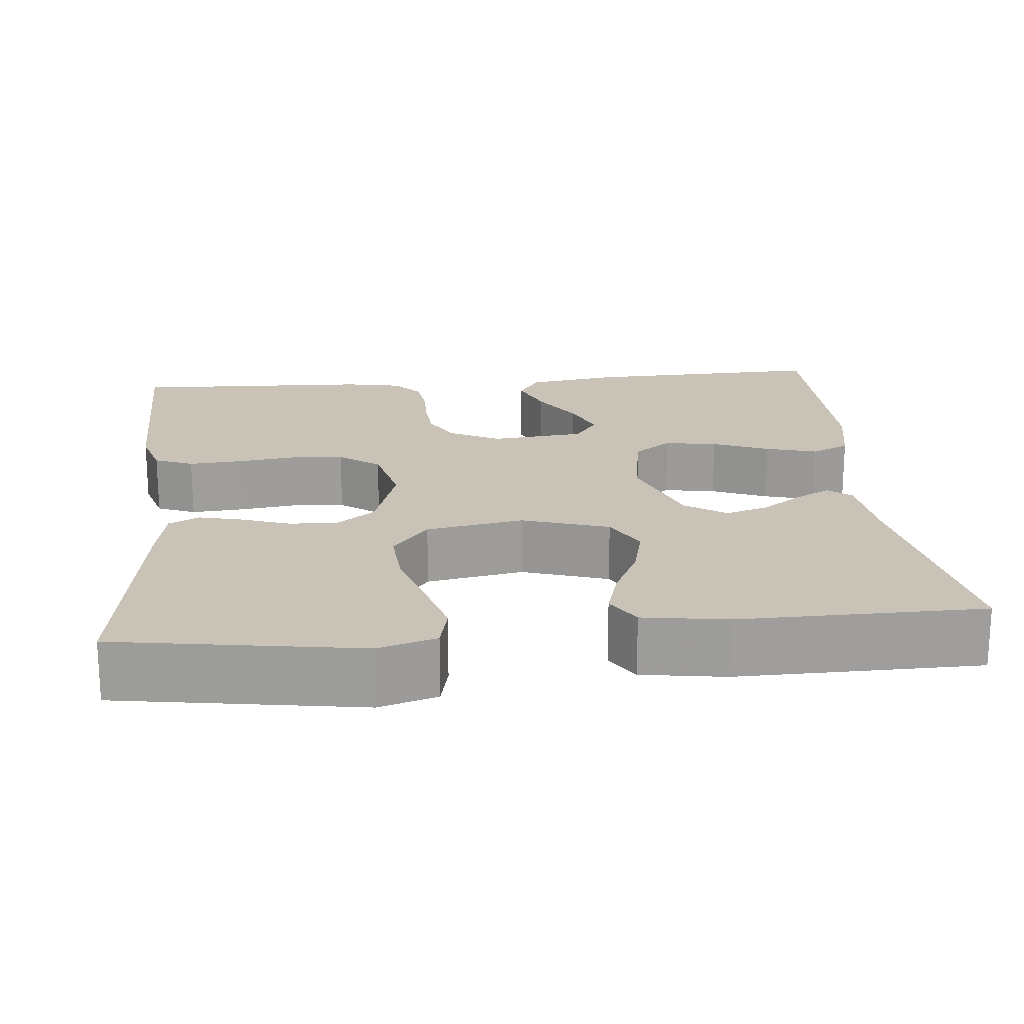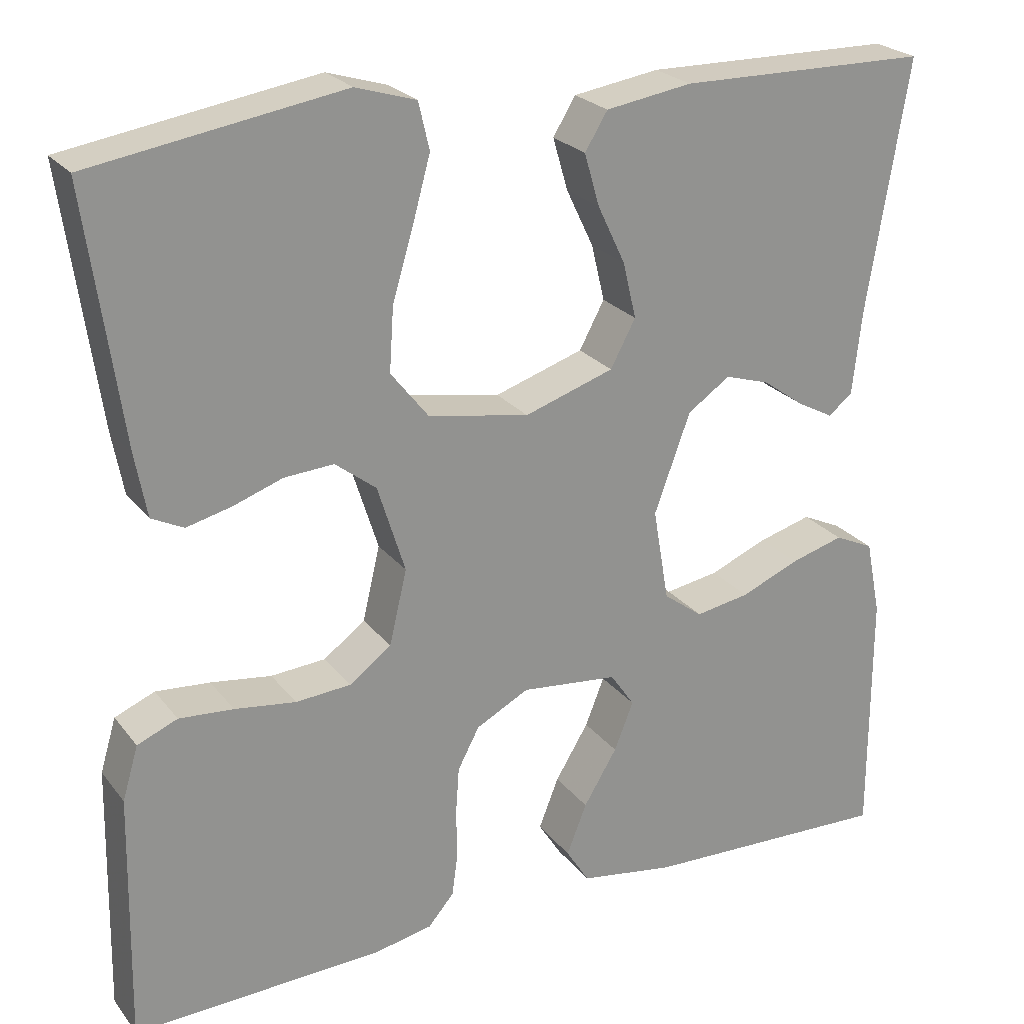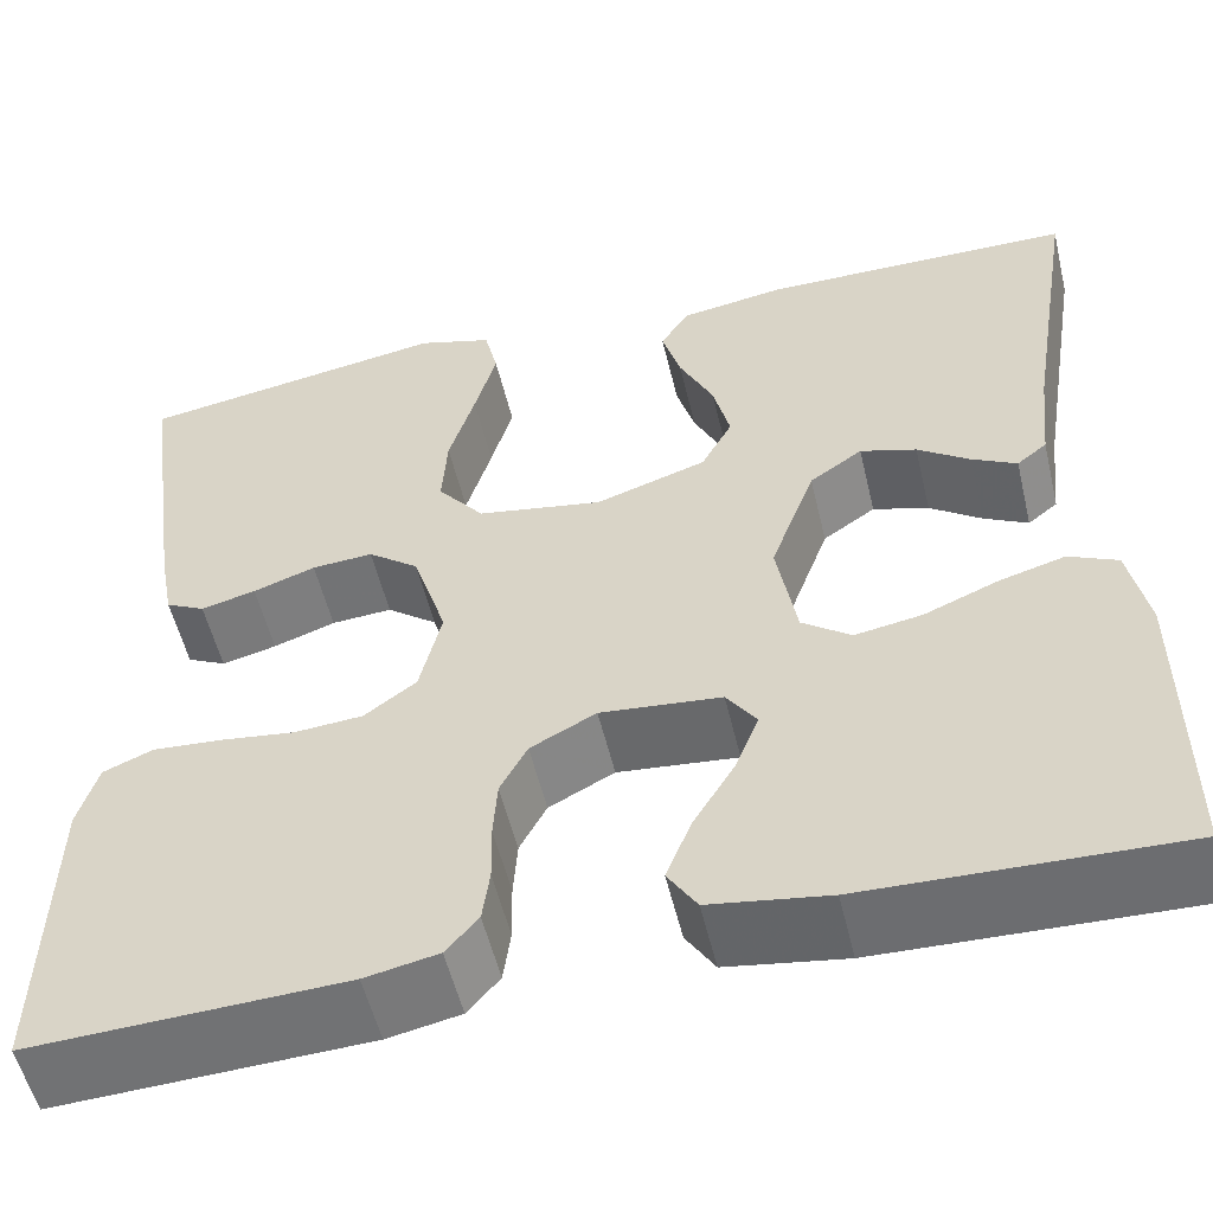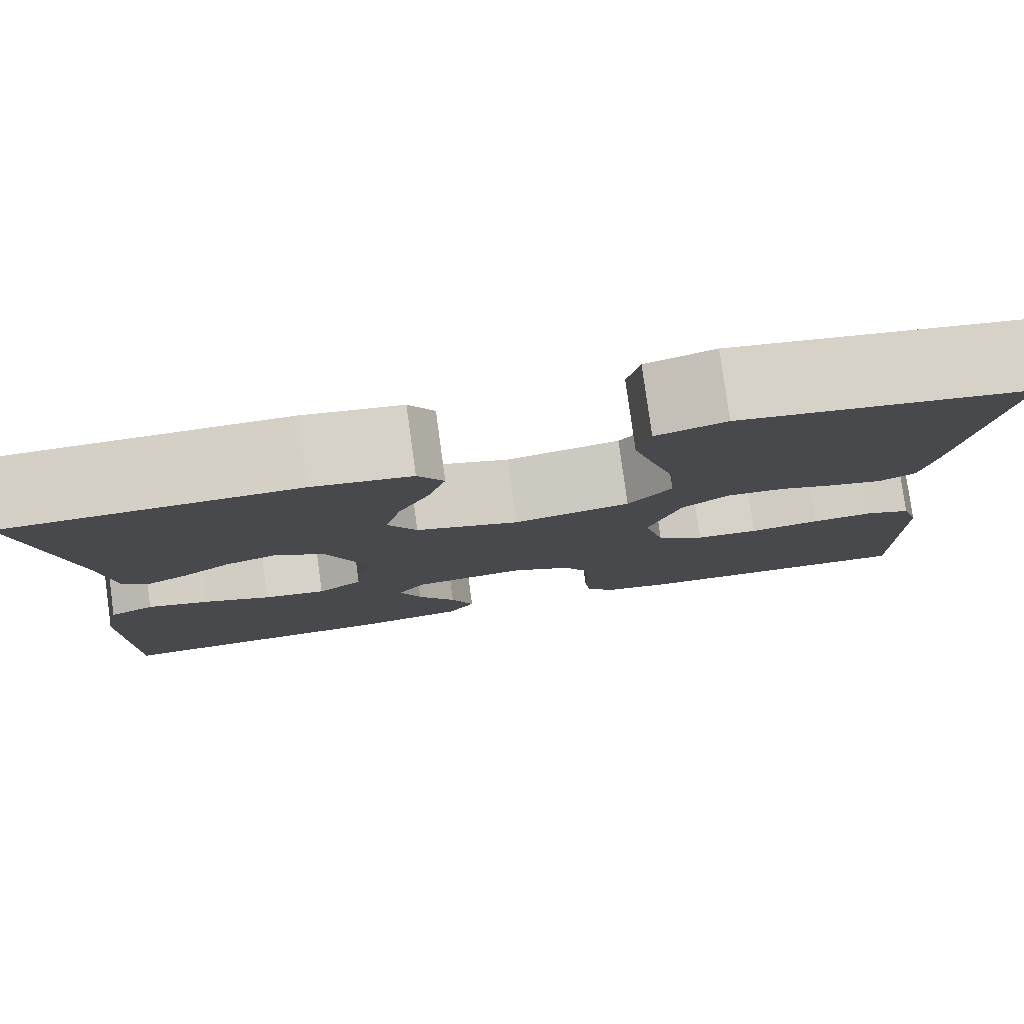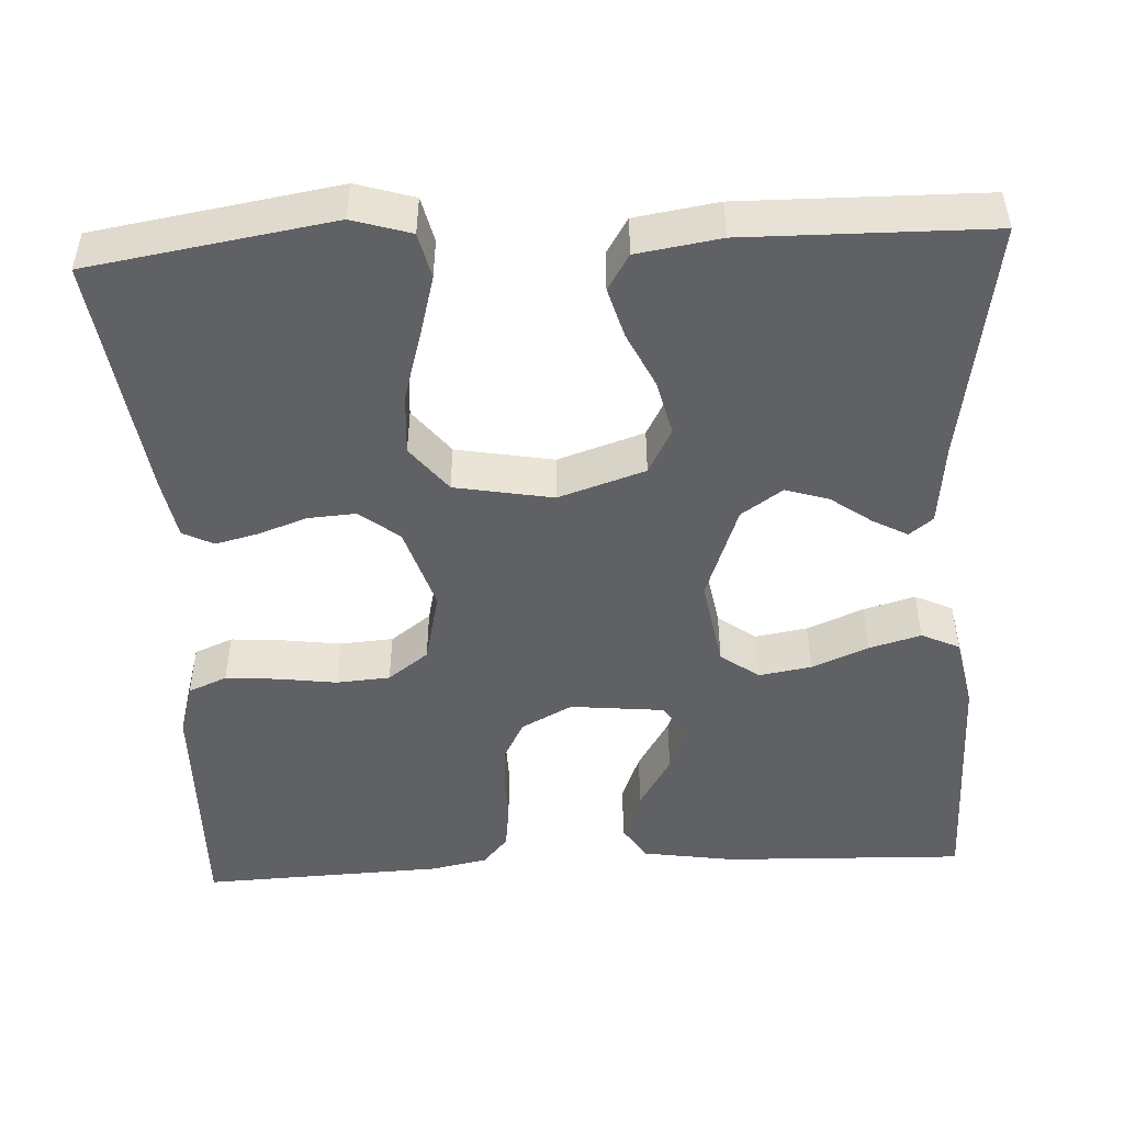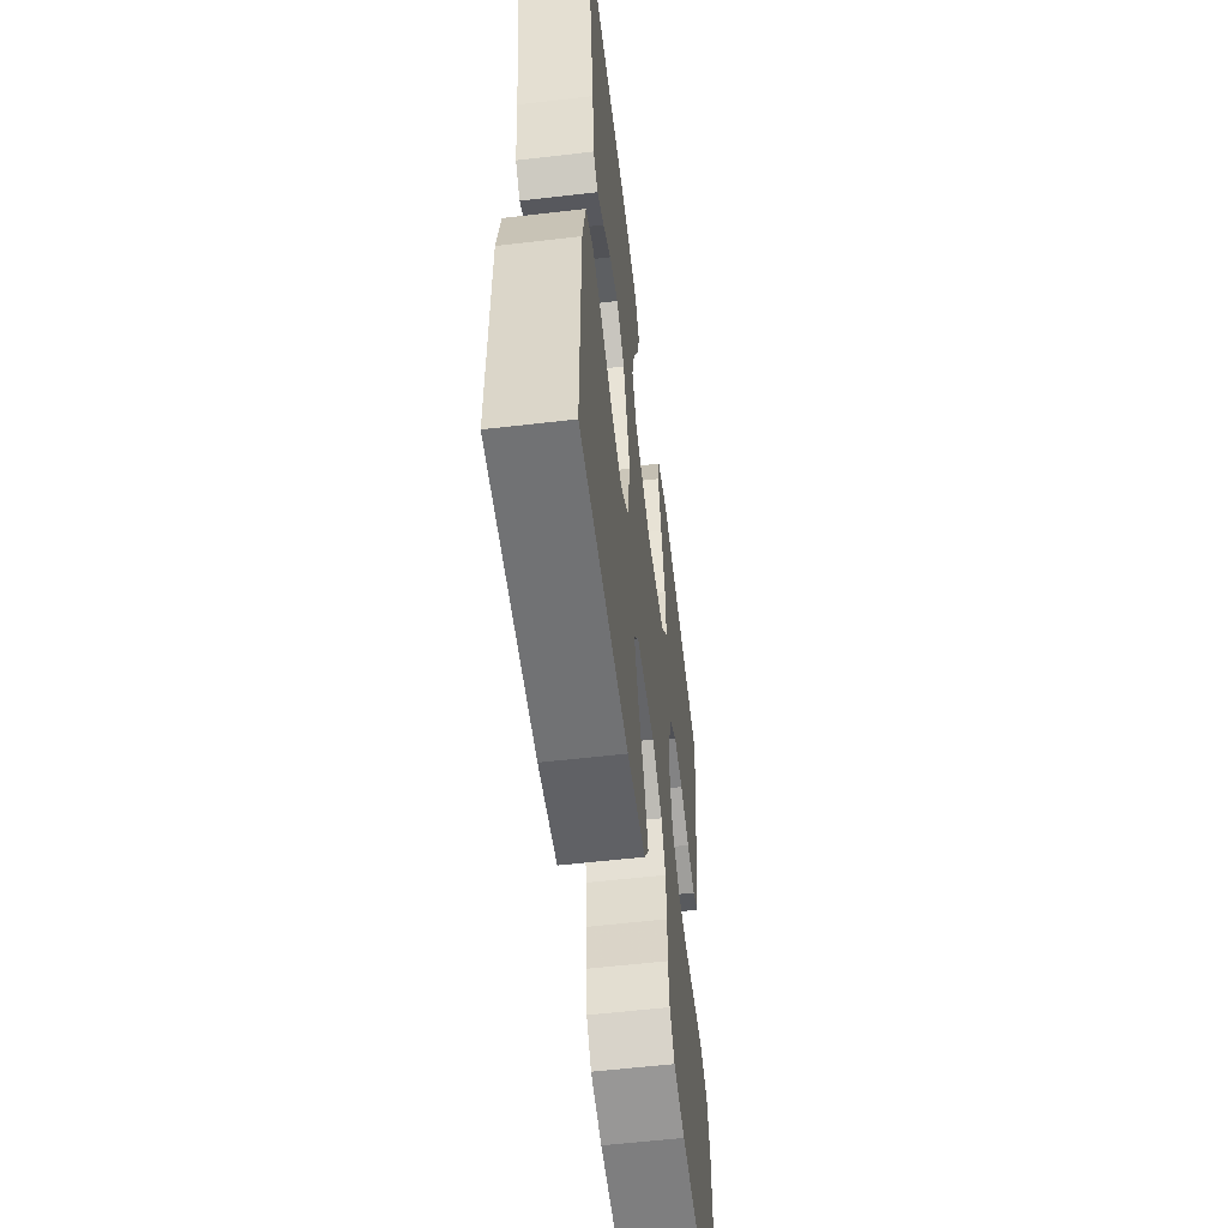
<metadata>
{"format":"obj","ext":"obj","renderer":"f3d","projection":"perspective","resolution":1024,"background":"white","views":[{"elev":19.5,"azim":-5.5,"up":"+Y"},{"elev":24.0,"azim":-28.2,"up":"+Z"},{"elev":-54.7,"azim":13.4,"up":"+Z"},{"elev":79.9,"azim":172.2,"up":"+Z"},{"elev":-48.4,"azim":3.0,"up":"+Y"},{"elev":-57.3,"azim":96.9,"up":"+Z"}]}
</metadata>
<code>
v 0.5 0.07 0.5
v 0.451 0.07 0.2
v 0.44 0.07 0.1
v 0.411 0.07 0.077
v 0.368 0.07 0.1
v 0.318 0.07 0.136
v 0.264 0.07 0.153
v 0.213 0.07 0.118
v 0.17 0.07 0
v 0.189 0.07 -0.111
v 0.236 0.07 -0.146
v 0.301 0.07 -0.135
v 0.371 0.07 -0.106
v 0.435 0.07 -0.088
v 0.482 0.07 -0.11
v 0.5 0.07 -0.2
v 0.5 0.07 -0.5
v 0.2 0.07 -0.49
v 0.086 0.07 -0.472
v 0.058 0.07 -0.428
v 0.082 0.07 -0.367
v 0.122 0.07 -0.301
v 0.145 0.07 -0.243
v 0.116 0.07 -0.201
v 0 0.07 -0.189
v -0.063 0.07 -0.222
v -0.089 0.07 -0.271
v -0.093 0.07 -0.328
v -0.092 0.07 -0.386
v -0.099 0.07 -0.438
v -0.13 0.07 -0.474
v -0.2 0.07 -0.488
v -0.5 0.07 -0.5
v -0.494 0.07 -0.2
v -0.475 0.07 -0.136
v -0.427 0.07 -0.116
v -0.362 0.07 -0.121
v -0.289 0.07 -0.131
v -0.223 0.07 -0.126
v -0.173 0.07 -0.089
v -0.152 0.07 0
v -0.185 0.07 0.105
v -0.234 0.07 0.143
v -0.293 0.07 0.139
v -0.353 0.07 0.118
v -0.406 0.07 0.105
v -0.444 0.07 0.124
v -0.458 0.07 0.2
v -0.5 0.07 0.5
v -0.2 0.07 0.548
v -0.128 0.07 0.526
v -0.115 0.07 0.47
v -0.136 0.07 0.394
v -0.161 0.07 0.31
v -0.166 0.07 0.234
v -0.121 0.07 0.177
v 0 0.07 0.155
v 0.107 0.07 0.19
v 0.137 0.07 0.246
v 0.121 0.07 0.313
v 0.088 0.07 0.382
v 0.07 0.07 0.444
v 0.097 0.07 0.488
v 0.2 0.07 0.504
v 0.5 0 0.5
v 0.451 0 0.2
v 0.44 0 0.1
v 0.411 0 0.077
v 0.368 0 0.1
v 0.318 0 0.136
v 0.264 0 0.153
v 0.213 0 0.118
v 0.17 0 0
v 0.189 0 -0.111
v 0.236 0 -0.146
v 0.301 0 -0.135
v 0.371 0 -0.106
v 0.435 0 -0.088
v 0.482 0 -0.11
v 0.5 0 -0.2
v 0.5 0 -0.5
v 0.2 0 -0.49
v 0.086 0 -0.472
v 0.058 0 -0.428
v 0.082 0 -0.367
v 0.122 0 -0.301
v 0.145 0 -0.243
v 0.116 0 -0.201
v 0 0 -0.189
v -0.063 0 -0.222
v -0.089 0 -0.271
v -0.093 0 -0.328
v -0.092 0 -0.386
v -0.099 0 -0.438
v -0.13 0 -0.474
v -0.2 0 -0.488
v -0.5 0 -0.5
v -0.494 0 -0.2
v -0.475 0 -0.136
v -0.427 0 -0.116
v -0.362 0 -0.121
v -0.289 0 -0.131
v -0.223 0 -0.126
v -0.173 0 -0.089
v -0.152 0 0
v -0.185 0 0.105
v -0.234 0 0.143
v -0.293 0 0.139
v -0.353 0 0.118
v -0.406 0 0.105
v -0.444 0 0.124
v -0.458 0 0.2
v -0.5 0 0.5
v -0.2 0 0.548
v -0.128 0 0.526
v -0.115 0 0.47
v -0.136 0 0.394
v -0.161 0 0.31
v -0.166 0 0.234
v -0.121 0 0.177
v 0 0 0.155
v 0.107 0 0.19
v 0.137 0 0.246
v 0.121 0 0.313
v 0.088 0 0.382
v 0.07 0 0.444
v 0.097 0 0.488
v 0.2 0 0.504
f 64 1 2
f 63 64 2
f 62 63 2
f 61 62 2
f 60 61 2
f 59 60 2 3
f 52 53 54
f 51 52 54
f 50 51 54
f 49 50 54
f 48 49 54
f 47 48 54
f 46 47 54
f 45 46 54
f 44 45 54
f 43 44 54 55
f 42 43 55 56
f 36 37 38
f 35 36 38
f 34 35 38
f 33 34 38
f 32 33 38
f 31 32 38
f 30 31 38
f 29 30 38
f 28 29 38
f 27 28 38 39
f 26 27 39 40
f 20 21 22
f 19 20 22
f 18 19 22
f 17 18 22
f 16 17 22
f 15 16 22
f 14 15 22
f 13 14 22
f 12 13 22
f 11 12 22 23
f 10 11 23 24
f 3 4 5 6
f 3 6 7
f 59 3 7
f 58 59 7 8
f 57 58 8 9
f 10 24 25
f 9 10 25
f 57 9 25
f 56 57 25
f 42 56 25
f 41 42 25
f 25 26 40 41
f 66 65 128
f 66 128 127
f 66 127 126
f 66 126 125
f 66 125 124
f 67 66 124 123
f 118 117 116
f 118 116 115
f 118 115 114
f 118 114 113
f 118 113 112
f 118 112 111
f 118 111 110
f 118 110 109
f 118 109 108
f 119 118 108 107
f 120 119 107 106
f 102 101 100
f 102 100 99
f 102 99 98
f 102 98 97
f 102 97 96
f 102 96 95
f 102 95 94
f 102 94 93
f 102 93 92
f 103 102 92 91
f 104 103 91 90
f 86 85 84
f 86 84 83
f 86 83 82
f 86 82 81
f 86 81 80
f 86 80 79
f 86 79 78
f 86 78 77
f 86 77 76
f 87 86 76 75
f 88 87 75 74
f 70 69 68 67
f 71 70 67
f 71 67 123
f 72 71 123 122
f 73 72 122 121
f 89 88 74
f 89 74 73
f 89 73 121
f 89 121 120
f 89 120 106
f 89 106 105
f 105 104 90 89
f 1 65 66 2
f 2 66 67 3
f 3 67 68 4
f 4 68 69 5
f 5 69 70 6
f 6 70 71 7
f 7 71 72 8
f 8 72 73 9
f 9 73 74 10
f 10 74 75 11
f 11 75 76 12
f 12 76 77 13
f 13 77 78 14
f 14 78 79 15
f 15 79 80 16
f 16 80 81 17
f 17 81 82 18
f 18 82 83 19
f 19 83 84 20
f 20 84 85 21
f 21 85 86 22
f 22 86 87 23
f 23 87 88 24
f 24 88 89 25
f 25 89 90 26
f 26 90 91 27
f 27 91 92 28
f 28 92 93 29
f 29 93 94 30
f 30 94 95 31
f 31 95 96 32
f 32 96 97 33
f 33 97 98 34
f 34 98 99 35
f 35 99 100 36
f 36 100 101 37
f 37 101 102 38
f 38 102 103 39
f 39 103 104 40
f 40 104 105 41
f 41 105 106 42
f 42 106 107 43
f 43 107 108 44
f 44 108 109 45
f 45 109 110 46
f 46 110 111 47
f 47 111 112 48
f 48 112 113 49
f 49 113 114 50
f 50 114 115 51
f 51 115 116 52
f 52 116 117 53
f 53 117 118 54
f 54 118 119 55
f 55 119 120 56
f 56 120 121 57
f 57 121 122 58
f 58 122 123 59
f 59 123 124 60
f 60 124 125 61
f 61 125 126 62
f 62 126 127 63
f 63 127 128 64
f 64 128 65 1

</code>
